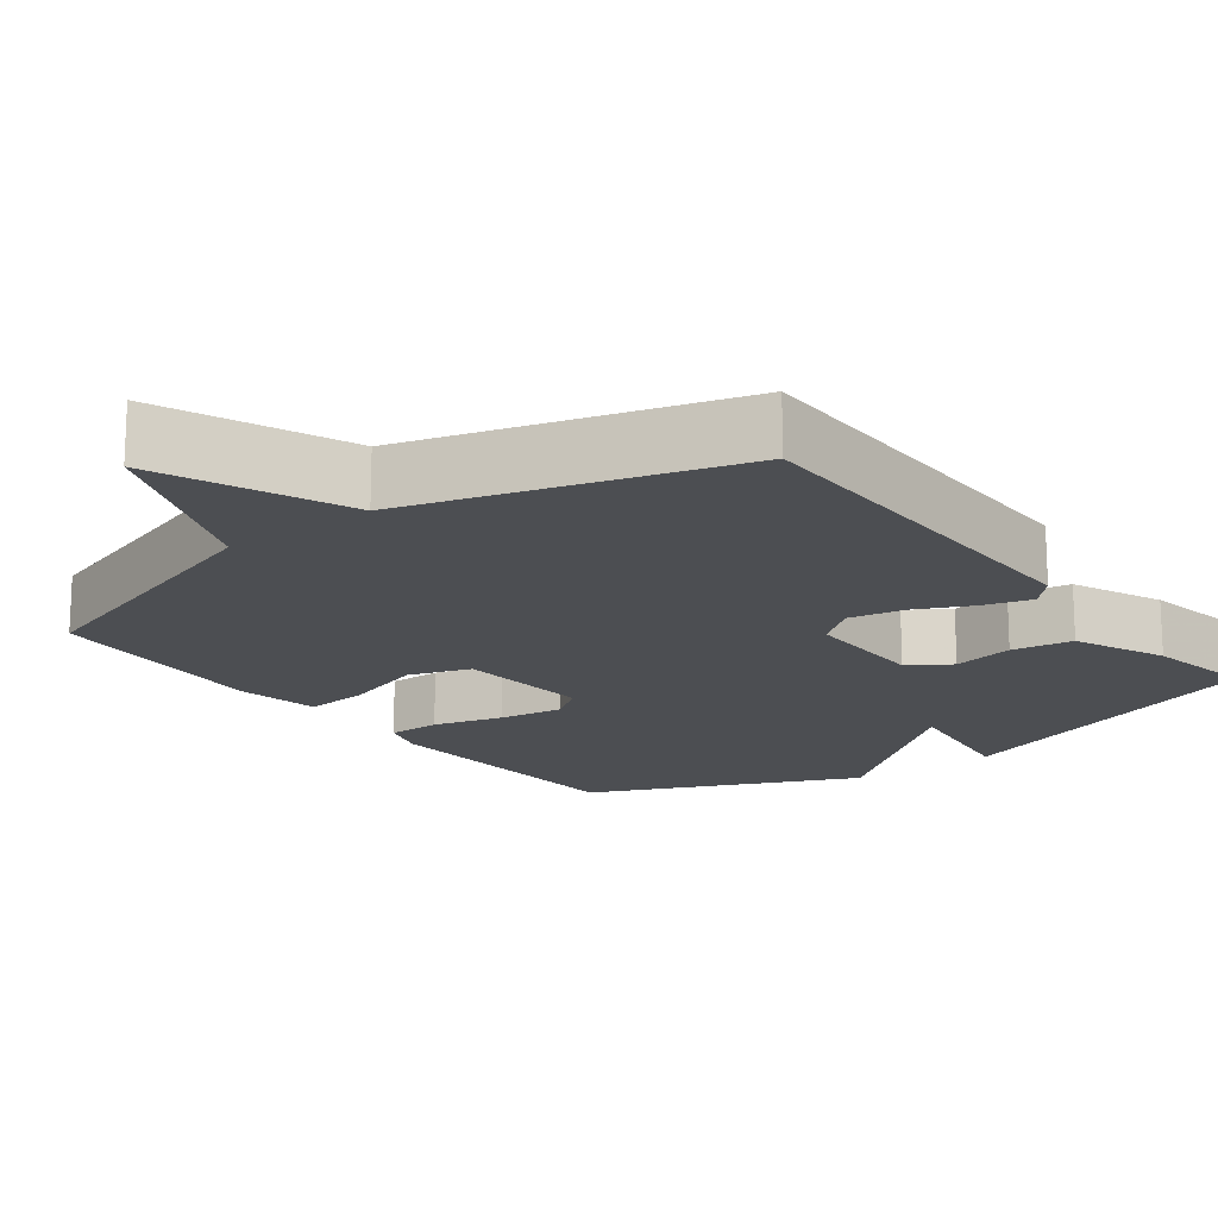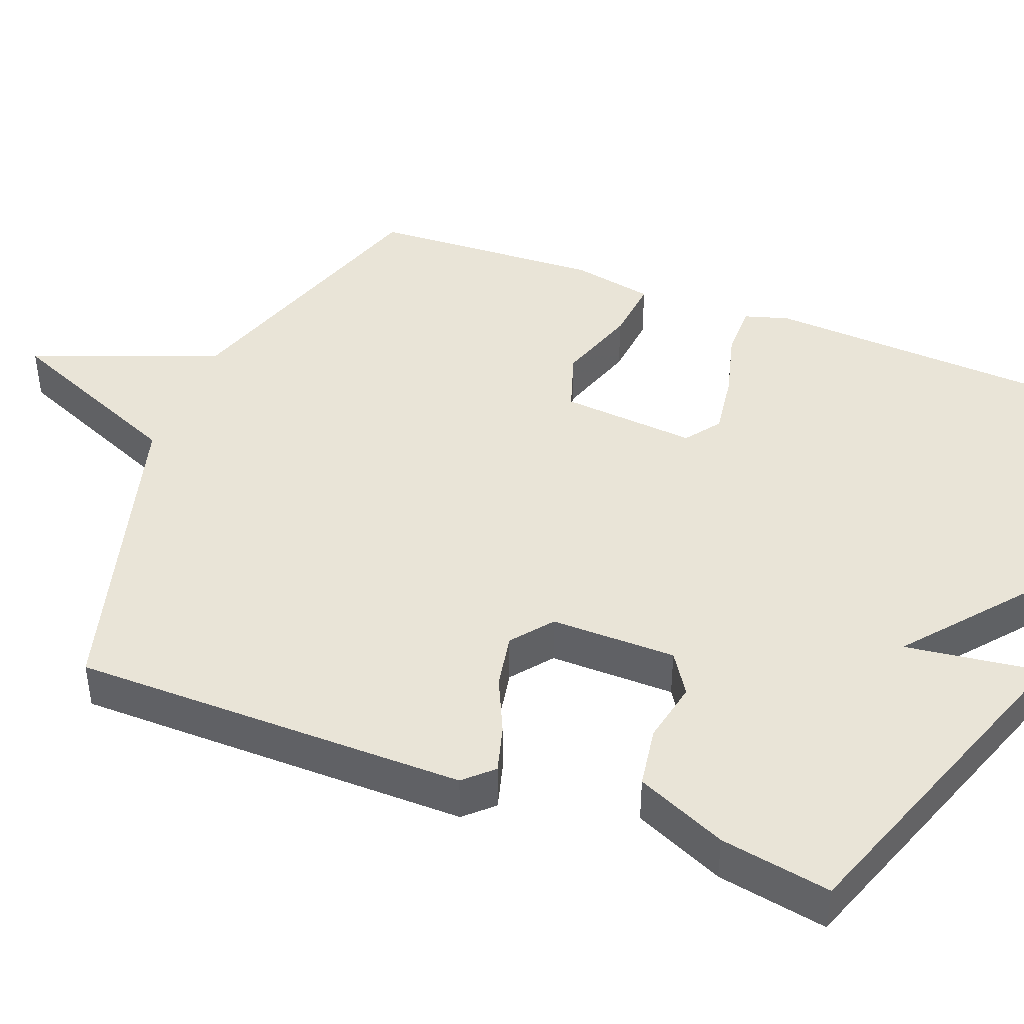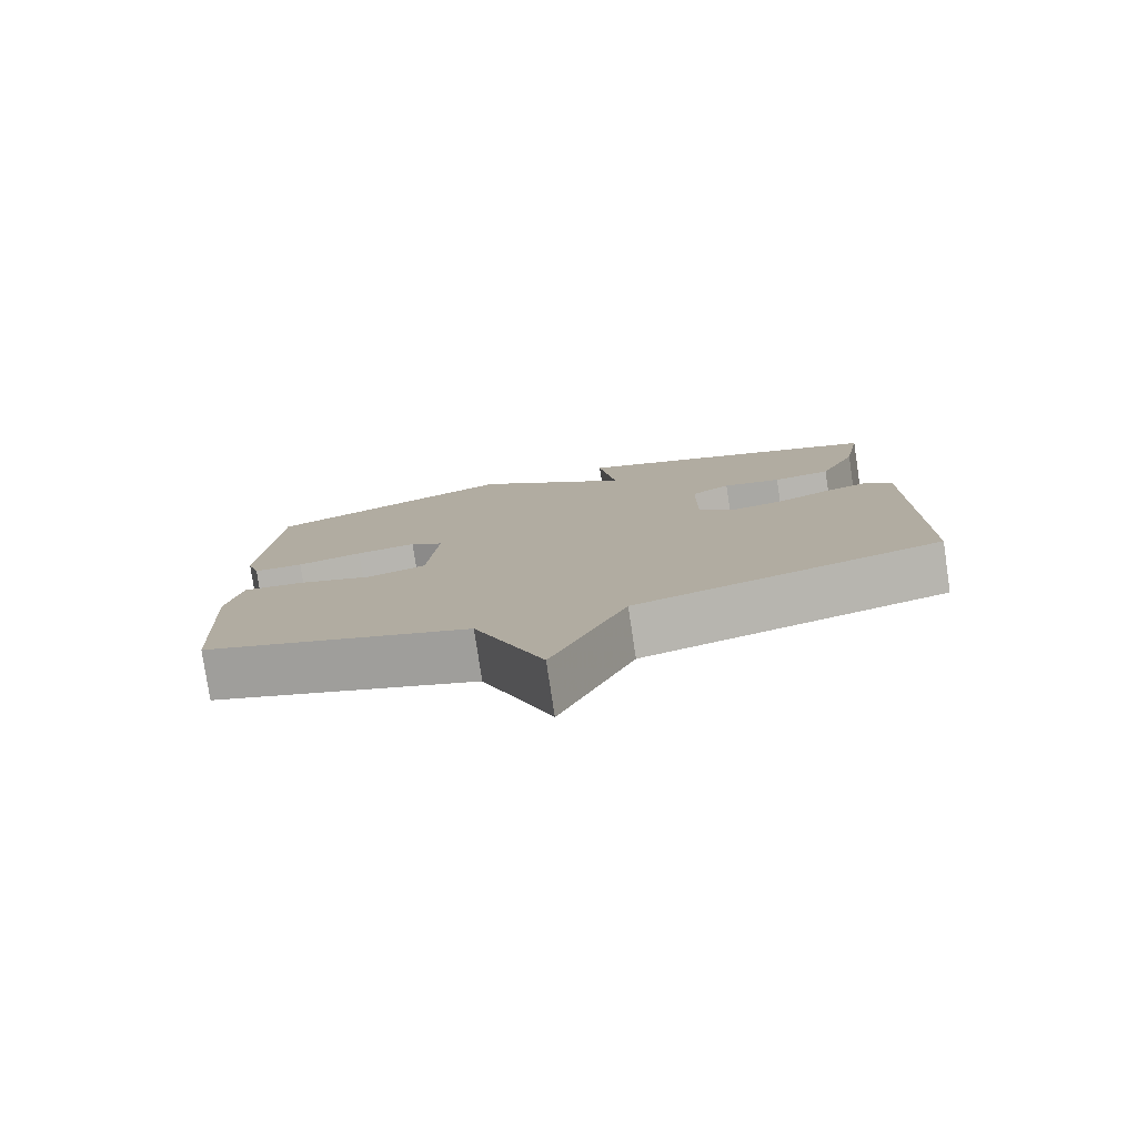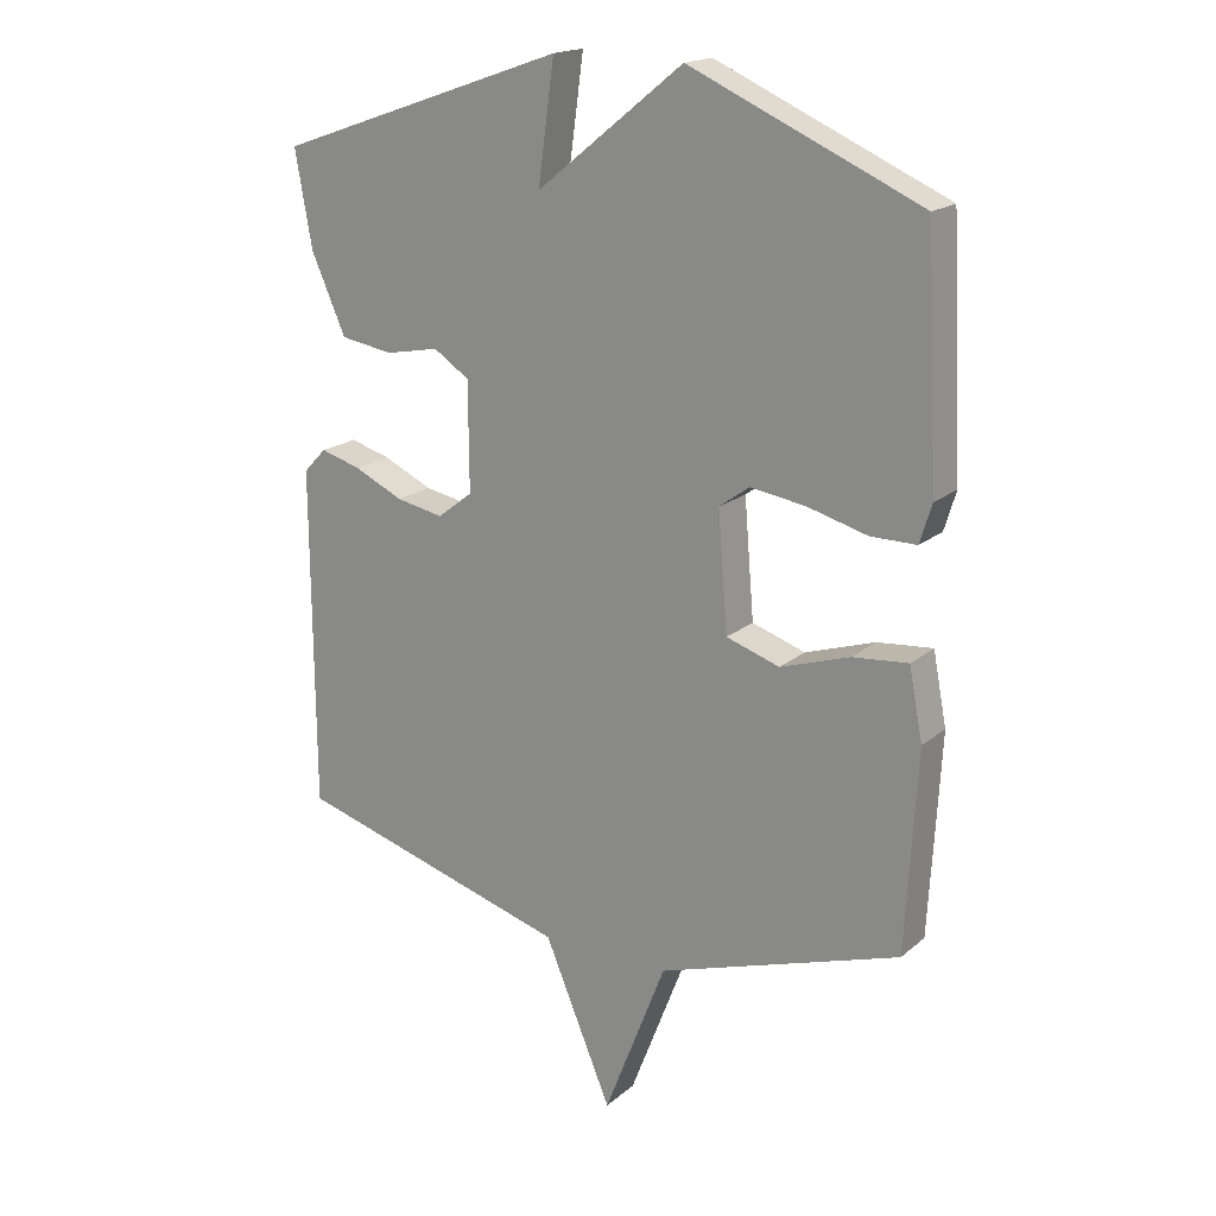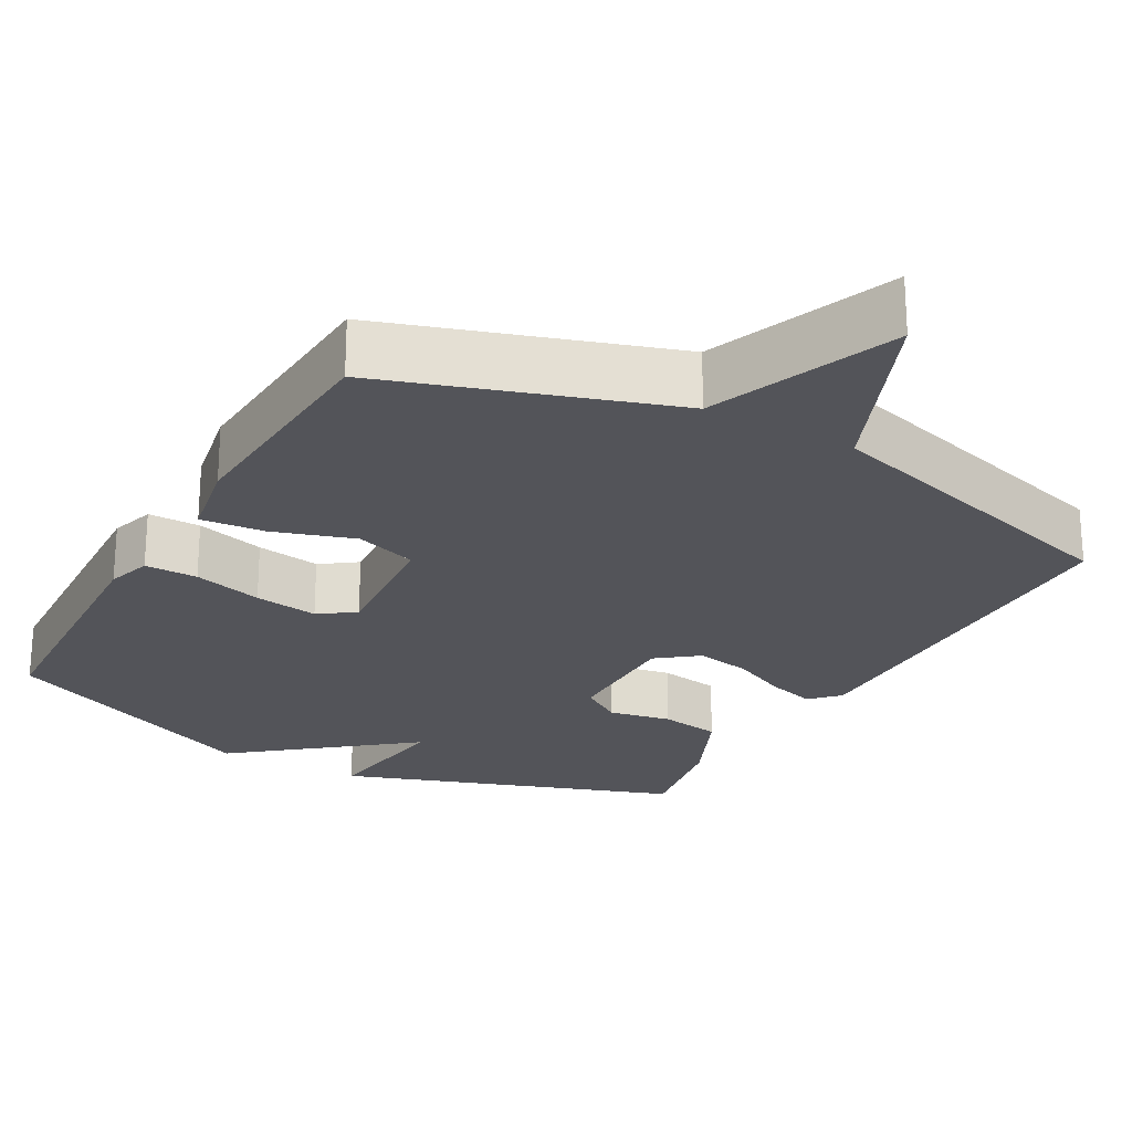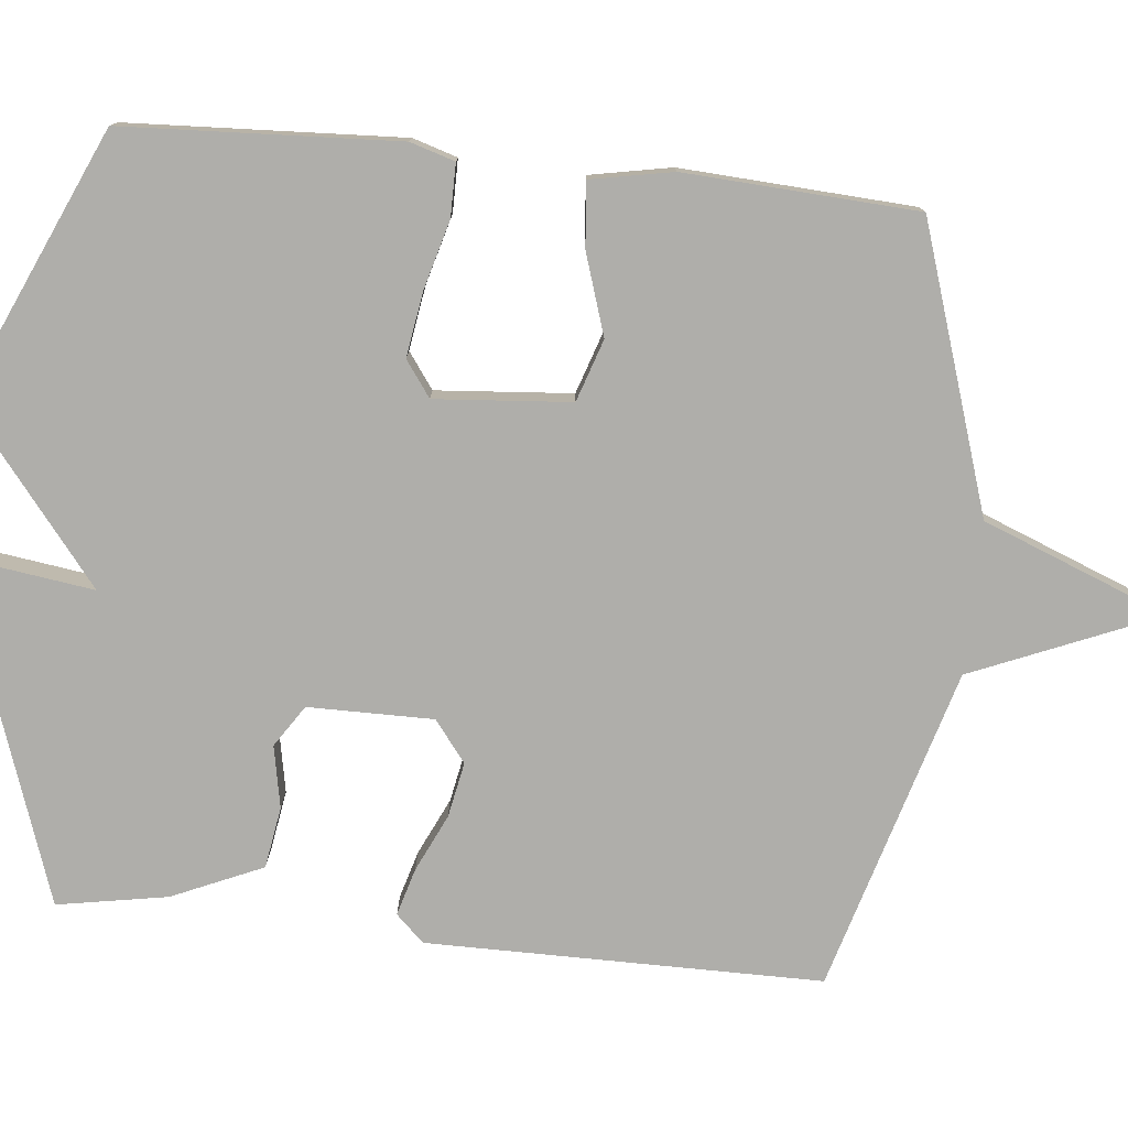
<metadata>
{"format":"obj","ext":"obj","renderer":"f3d","projection":"perspective","resolution":1024,"background":"white","views":[{"elev":-16.9,"azim":-143.0,"up":"+Y"},{"elev":43.2,"azim":-68.6,"up":"+Y"},{"elev":-79.5,"azim":-171.5,"up":"+Z"},{"elev":18.5,"azim":33.2,"up":"+Z"},{"elev":-23.7,"azim":150.7,"up":"+Y"},{"elev":-77.6,"azim":84.0,"up":"+Y"}]}
</metadata>
<code>
v -0.5 0.07 -0.5
v -0.502 0.07 0.023
v -0.467 0.07 0.06
v -0.404 0.07 0.042
v -0.329 0.07 0.007
v -0.256 0.07 -0.007
v -0.202 0.07 0.035
v -0.203 0.07 0.201
v -0.258 0.07 0.237
v -0.34 0.07 0.221
v -0.421 0.07 0.234
v -0.474 0.07 0.354
v -0.5 0.07 0.5
v -0.054 0.07 0.656
v -0.079 0.07 0.475
v 0.146 0.07 0.656
v 0.5 0.07 0.5
v 0.519 0.07 0.136
v 0.501 0.07 0.077
v 0.431 0.07 0.077
v 0.339 0.07 0.102
v 0.254 0.07 0.115
v 0.207 0.07 0.081
v 0.222 0.07 -0.099
v 0.304 0.07 -0.126
v 0.411 0.07 -0.091
v 0.496 0.07 -0.083
v 0.517 0.07 -0.192
v 0.5 0.07 -0.5
v 0.126 0.07 -0.623
v 0.03 0.07 -0.87
v -0.074 0.07 -0.623
v -0.5 0 -0.5
v -0.502 0 0.023
v -0.467 0 0.06
v -0.404 0 0.042
v -0.329 0 0.007
v -0.256 0 -0.007
v -0.202 0 0.035
v -0.203 0 0.201
v -0.258 0 0.237
v -0.34 0 0.221
v -0.421 0 0.234
v -0.474 0 0.354
v -0.5 0 0.5
v -0.054 0 0.656
v -0.079 0 0.475
v 0.146 0 0.656
v 0.5 0 0.5
v 0.519 0 0.136
v 0.501 0 0.077
v 0.431 0 0.077
v 0.339 0 0.102
v 0.254 0 0.115
v 0.207 0 0.081
v 0.222 0 -0.099
v 0.304 0 -0.126
v 0.411 0 -0.091
v 0.496 0 -0.083
v 0.517 0 -0.192
v 0.5 0 -0.5
v 0.126 0 -0.623
v 0.03 0 -0.87
v -0.074 0 -0.623
f 30 31 32
f 30 32 1
f 29 30 1
f 28 29 1
f 27 28 1
f 26 27 1
f 25 26 1
f 24 25 1 2
f 19 20 21
f 18 19 21
f 17 18 21
f 16 17 21
f 15 16 21
f 15 21 22
f 13 14 15
f 12 13 15
f 11 12 15
f 10 11 15
f 9 10 15
f 15 22 23
f 9 15 23
f 8 9 23
f 2 3 4 5
f 2 5 6
f 24 2 6
f 7 8 23 24
f 6 7 24
f 64 63 62
f 33 64 62
f 33 62 61
f 33 61 60
f 33 60 59
f 33 59 58
f 33 58 57
f 34 33 57 56
f 53 52 51
f 53 51 50
f 53 50 49
f 53 49 48
f 53 48 47
f 54 53 47
f 47 46 45
f 47 45 44
f 47 44 43
f 47 43 42
f 47 42 41
f 55 54 47
f 55 47 41
f 55 41 40
f 37 36 35 34
f 38 37 34
f 38 34 56
f 56 55 40 39
f 56 39 38
f 1 33 34 2
f 2 34 35 3
f 3 35 36 4
f 4 36 37 5
f 5 37 38 6
f 6 38 39 7
f 7 39 40 8
f 8 40 41 9
f 9 41 42 10
f 10 42 43 11
f 11 43 44 12
f 12 44 45 13
f 13 45 46 14
f 14 46 47 15
f 15 47 48 16
f 16 48 49 17
f 17 49 50 18
f 18 50 51 19
f 19 51 52 20
f 20 52 53 21
f 21 53 54 22
f 22 54 55 23
f 23 55 56 24
f 24 56 57 25
f 25 57 58 26
f 26 58 59 27
f 27 59 60 28
f 28 60 61 29
f 29 61 62 30
f 30 62 63 31
f 31 63 64 32
f 32 64 33 1

</code>
